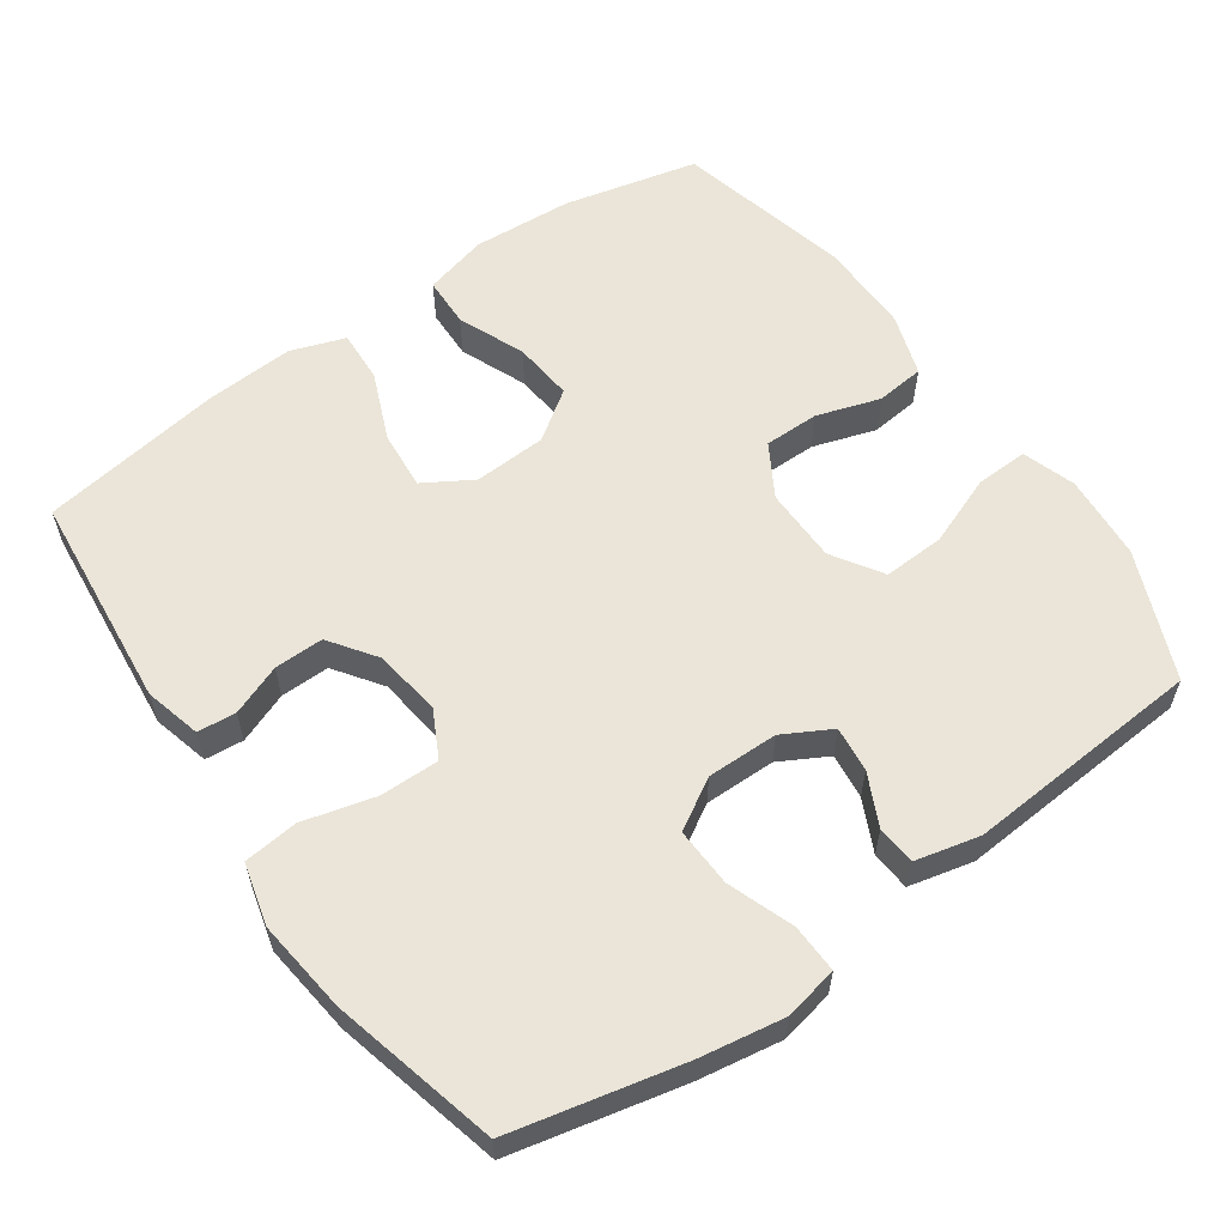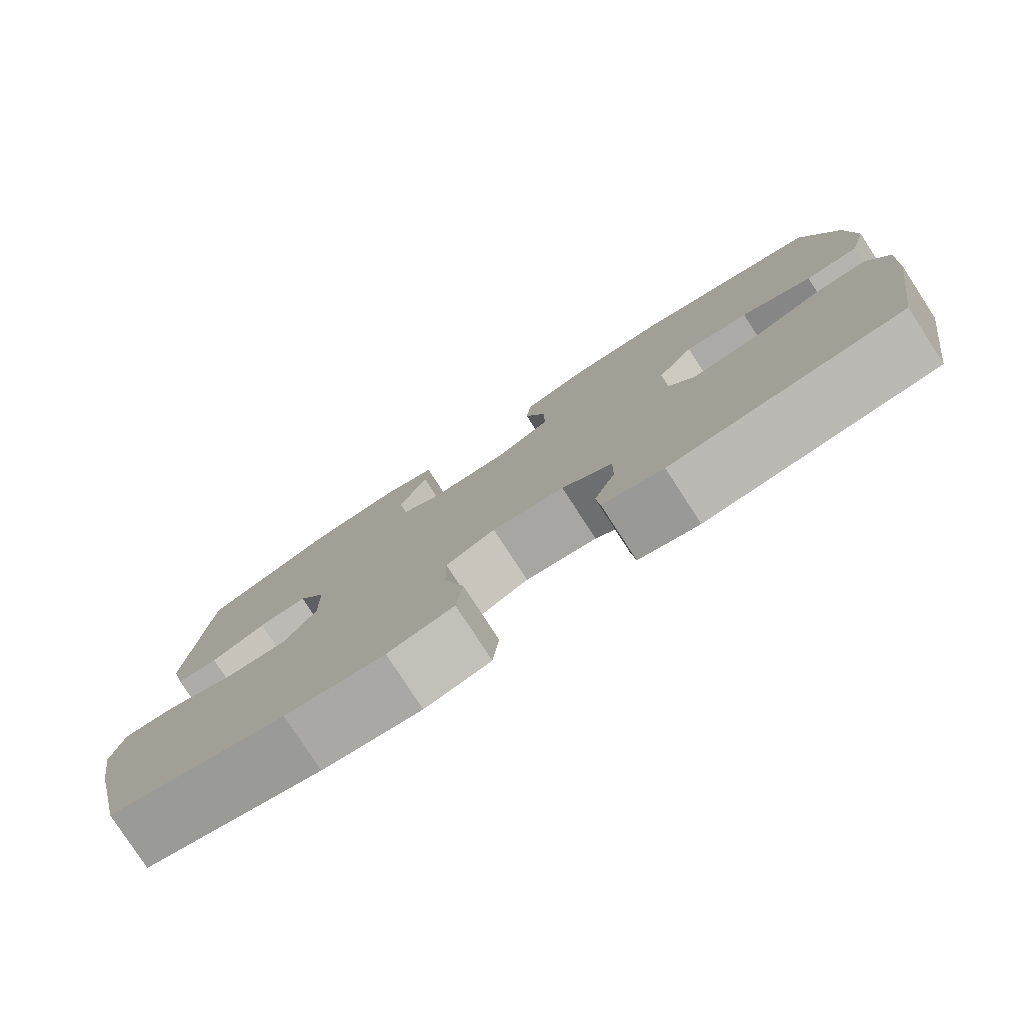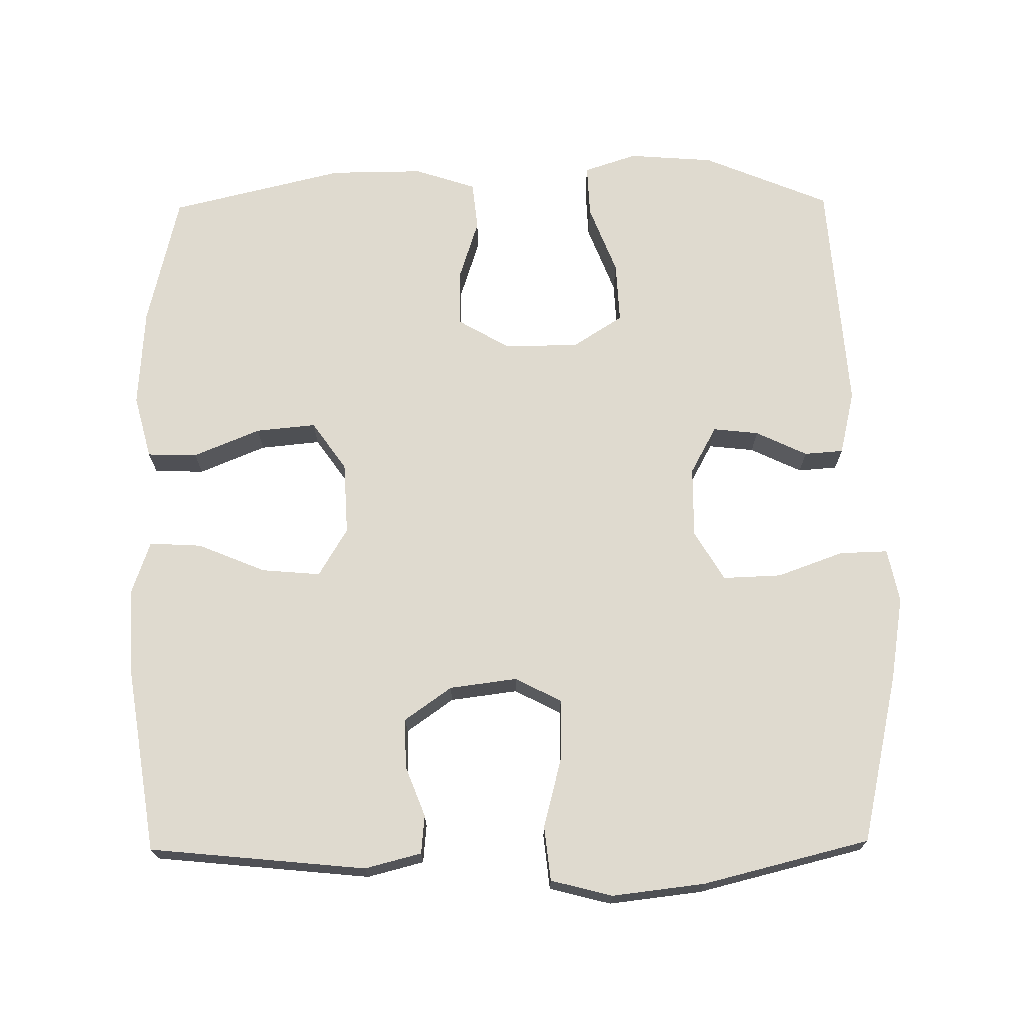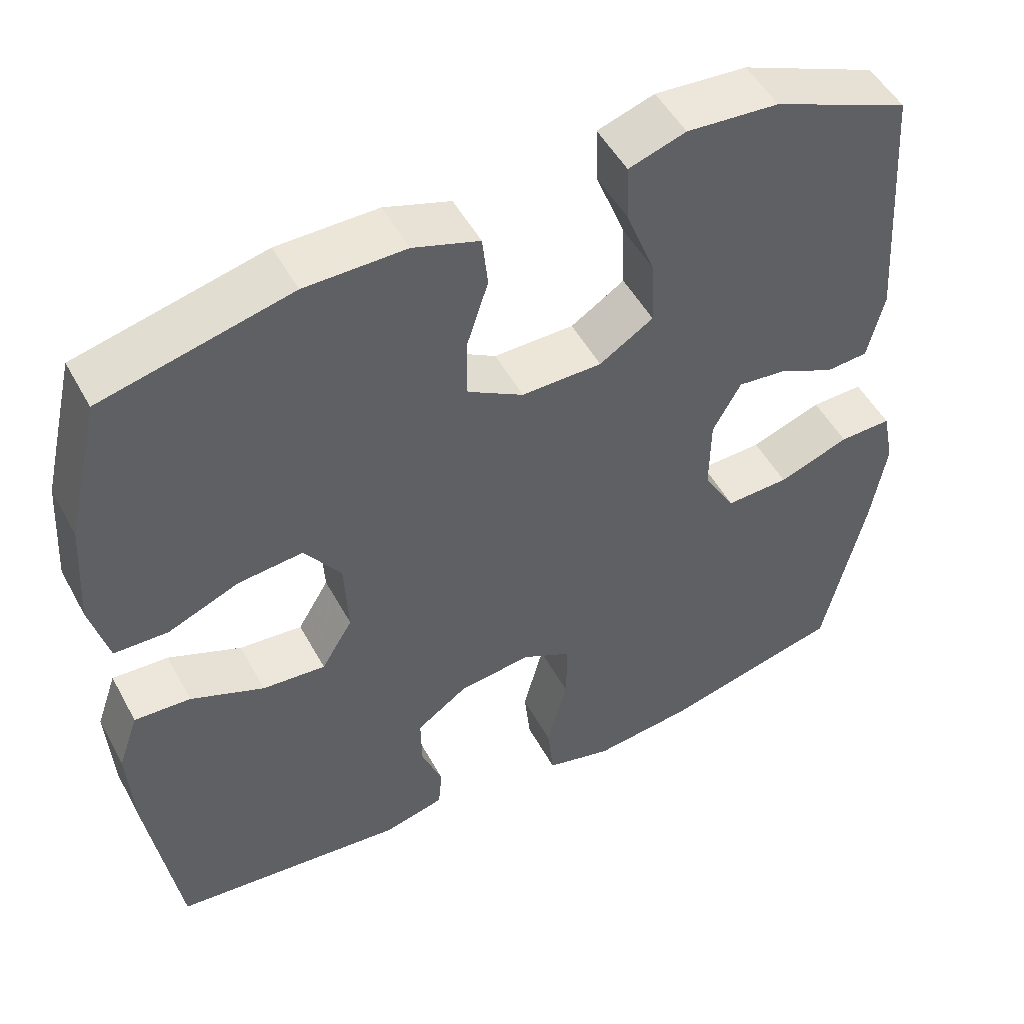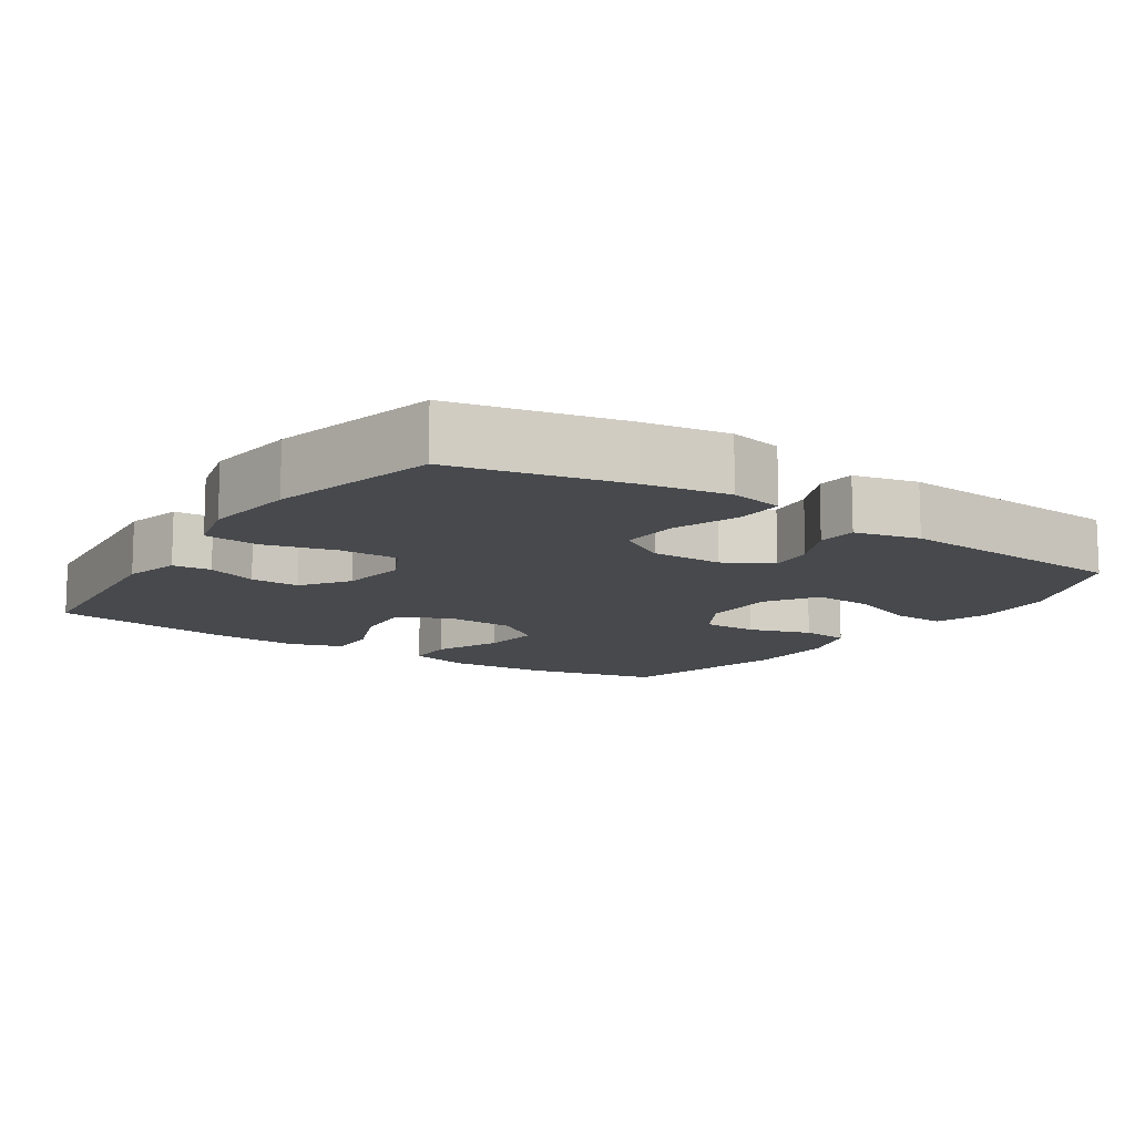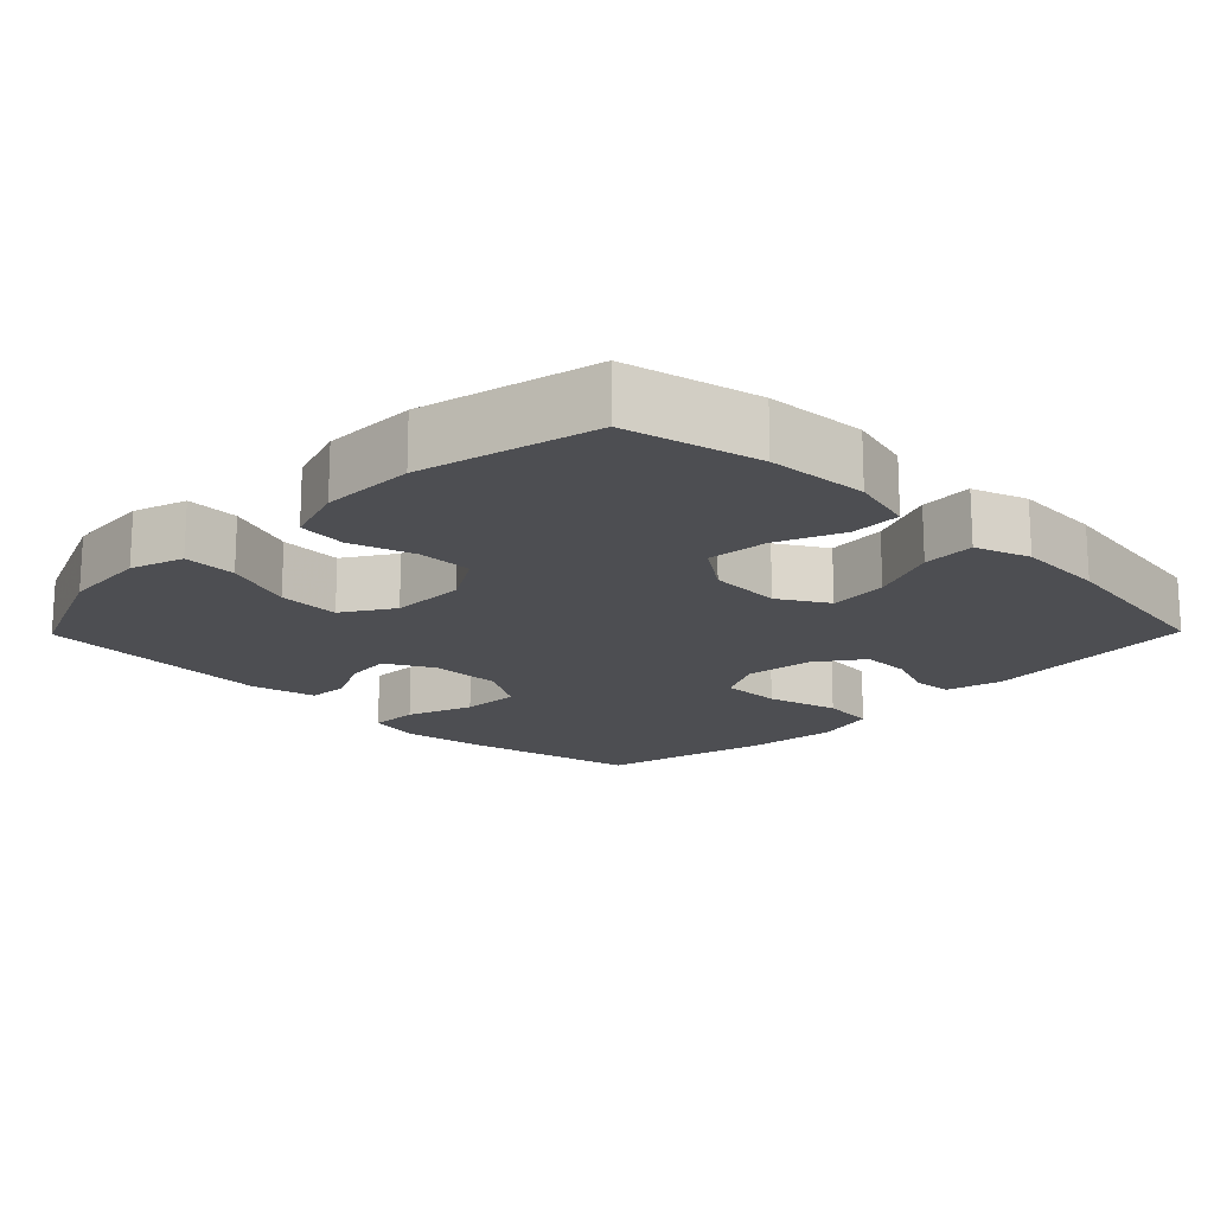
<metadata>
{"format":"obj","ext":"obj","renderer":"f3d","projection":"perspective","resolution":1024,"background":"white","views":[{"elev":58.9,"azim":-125.1,"up":"+Y"},{"elev":-79.6,"azim":33.0,"up":"+Z"},{"elev":70.6,"azim":179.3,"up":"+Y"},{"elev":50.4,"azim":152.2,"up":"+Z"},{"elev":-12.0,"azim":-123.9,"up":"+Y"},{"elev":-17.2,"azim":45.5,"up":"+Y"}]}
</metadata>
<code>
v -0.5 0.07 -0.5
v -0.553 0.07 -0.265
v -0.572 0.07 -0.149
v -0.557 0.07 -0.075
v -0.49 0.07 -0.077
v -0.399 0.07 -0.11
v -0.318 0.07 -0.113
v -0.277 0.07 -0.044
v -0.278 0.07 0.054
v -0.314 0.07 0.12
v -0.377 0.07 0.113
v -0.448 0.07 0.079
v -0.502 0.07 0.083
v -0.523 0.07 0.172
v -0.5 0.07 0.5
v -0.325 0.07 0.573
v -0.207 0.07 0.582
v -0.134 0.07 0.558
v -0.137 0.07 0.485
v -0.174 0.07 0.389
v -0.178 0.07 0.304
v -0.109 0.07 0.26
v -0.006 0.07 0.259
v 0.066 0.07 0.301
v 0.066 0.07 0.377
v 0.038 0.07 0.464
v 0.045 0.07 0.531
v 0.13 0.07 0.559
v 0.259 0.07 0.558
v 0.5 0.07 0.5
v 0.543 0.07 0.316
v 0.552 0.07 0.178
v 0.529 0.07 0.09
v 0.46 0.07 0.088
v 0.368 0.07 0.126
v 0.285 0.07 0.134
v 0.238 0.07 0.067
v 0.233 0.07 -0.033
v 0.273 0.07 -0.1
v 0.354 0.07 -0.093
v 0.448 0.07 -0.054
v 0.52 0.07 -0.05
v 0.546 0.07 -0.125
v 0.539 0.07 -0.247
v 0.5 0.07 -0.5
v 0.201 0.07 -0.53
v 0.123 0.07 -0.51
v 0.118 0.07 -0.457
v 0.145 0.07 -0.387
v 0.146 0.07 -0.319
v 0.081 0.07 -0.273
v -0.012 0.07 -0.261
v -0.076 0.07 -0.294
v -0.075 0.07 -0.376
v -0.049 0.07 -0.475
v -0.057 0.07 -0.55
v -0.142 0.07 -0.572
v -0.27 0.07 -0.557
v -0.5 0 -0.5
v -0.553 0 -0.265
v -0.572 0 -0.149
v -0.557 0 -0.075
v -0.49 0 -0.077
v -0.399 0 -0.11
v -0.318 0 -0.113
v -0.277 0 -0.044
v -0.278 0 0.054
v -0.314 0 0.12
v -0.377 0 0.113
v -0.448 0 0.079
v -0.502 0 0.083
v -0.523 0 0.172
v -0.5 0 0.5
v -0.325 0 0.573
v -0.207 0 0.582
v -0.134 0 0.558
v -0.137 0 0.485
v -0.174 0 0.389
v -0.178 0 0.304
v -0.109 0 0.26
v -0.006 0 0.259
v 0.066 0 0.301
v 0.066 0 0.377
v 0.038 0 0.464
v 0.045 0 0.531
v 0.13 0 0.559
v 0.259 0 0.558
v 0.5 0 0.5
v 0.543 0 0.316
v 0.552 0 0.178
v 0.529 0 0.09
v 0.46 0 0.088
v 0.368 0 0.126
v 0.285 0 0.134
v 0.238 0 0.067
v 0.233 0 -0.033
v 0.273 0 -0.1
v 0.354 0 -0.093
v 0.448 0 -0.054
v 0.52 0 -0.05
v 0.546 0 -0.125
v 0.539 0 -0.247
v 0.5 0 -0.5
v 0.201 0 -0.53
v 0.123 0 -0.51
v 0.118 0 -0.457
v 0.145 0 -0.387
v 0.146 0 -0.319
v 0.081 0 -0.273
v -0.012 0 -0.261
v -0.076 0 -0.294
v -0.075 0 -0.376
v -0.049 0 -0.475
v -0.057 0 -0.55
v -0.142 0 -0.572
v -0.27 0 -0.557
f 4 5 6
f 3 4 6
f 2 3 6
f 1 2 6
f 58 1 6
f 57 58 6
f 56 57 6
f 55 56 6
f 54 55 6
f 53 54 6 7
f 52 53 7 8
f 51 52 8 9
f 50 51 9 10
f 47 48 49
f 46 47 49
f 45 46 49
f 44 45 49
f 43 44 49
f 42 43 49
f 41 42 49
f 40 41 49
f 39 40 49 50
f 38 39 50 10
f 33 34 35
f 32 33 35
f 31 32 35
f 30 31 35
f 29 30 35
f 28 29 35
f 27 28 35
f 26 27 35
f 25 26 35
f 24 25 35 36
f 23 24 36 37
f 18 19 20
f 17 18 20
f 16 17 20
f 15 16 20
f 14 15 20
f 13 14 20
f 12 13 20
f 11 12 20
f 10 11 20 21
f 37 38 10
f 23 37 10
f 22 23 10
f 10 21 22
f 64 63 62
f 64 62 61
f 64 61 60
f 64 60 59
f 64 59 116
f 64 116 115
f 64 115 114
f 64 114 113
f 64 113 112
f 65 64 112 111
f 66 65 111 110
f 67 66 110 109
f 68 67 109 108
f 107 106 105
f 107 105 104
f 107 104 103
f 107 103 102
f 107 102 101
f 107 101 100
f 107 100 99
f 107 99 98
f 108 107 98 97
f 68 108 97 96
f 93 92 91
f 93 91 90
f 93 90 89
f 93 89 88
f 93 88 87
f 93 87 86
f 93 86 85
f 93 85 84
f 93 84 83
f 94 93 83 82
f 95 94 82 81
f 78 77 76
f 78 76 75
f 78 75 74
f 78 74 73
f 78 73 72
f 78 72 71
f 78 71 70
f 78 70 69
f 79 78 69 68
f 68 96 95
f 68 95 81
f 68 81 80
f 80 79 68
f 1 59 60 2
f 2 60 61 3
f 3 61 62 4
f 4 62 63 5
f 5 63 64 6
f 6 64 65 7
f 7 65 66 8
f 8 66 67 9
f 9 67 68 10
f 10 68 69 11
f 11 69 70 12
f 12 70 71 13
f 13 71 72 14
f 14 72 73 15
f 15 73 74 16
f 16 74 75 17
f 17 75 76 18
f 18 76 77 19
f 19 77 78 20
f 20 78 79 21
f 21 79 80 22
f 22 80 81 23
f 23 81 82 24
f 24 82 83 25
f 25 83 84 26
f 26 84 85 27
f 27 85 86 28
f 28 86 87 29
f 29 87 88 30
f 30 88 89 31
f 31 89 90 32
f 32 90 91 33
f 33 91 92 34
f 34 92 93 35
f 35 93 94 36
f 36 94 95 37
f 37 95 96 38
f 38 96 97 39
f 39 97 98 40
f 40 98 99 41
f 41 99 100 42
f 42 100 101 43
f 43 101 102 44
f 44 102 103 45
f 45 103 104 46
f 46 104 105 47
f 47 105 106 48
f 48 106 107 49
f 49 107 108 50
f 50 108 109 51
f 51 109 110 52
f 52 110 111 53
f 53 111 112 54
f 54 112 113 55
f 55 113 114 56
f 56 114 115 57
f 57 115 116 58
f 58 116 59 1

</code>
